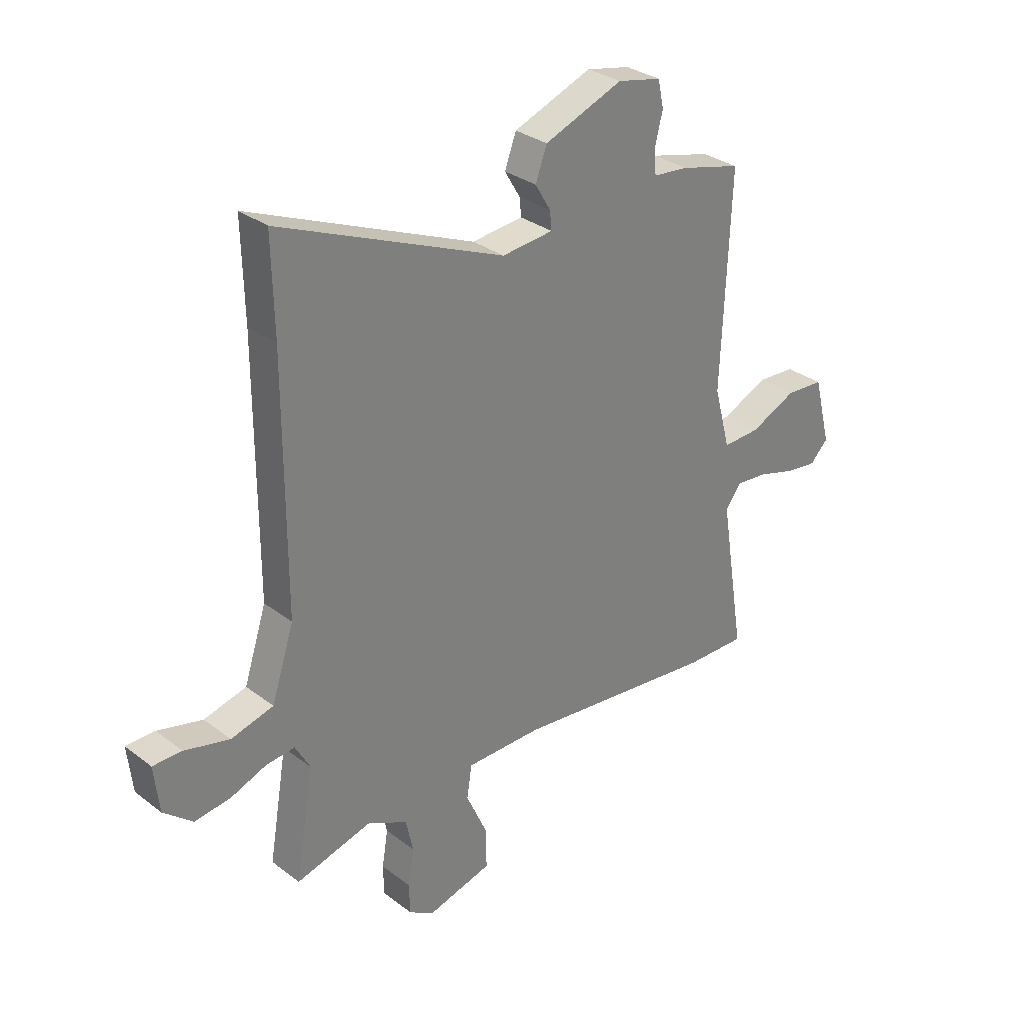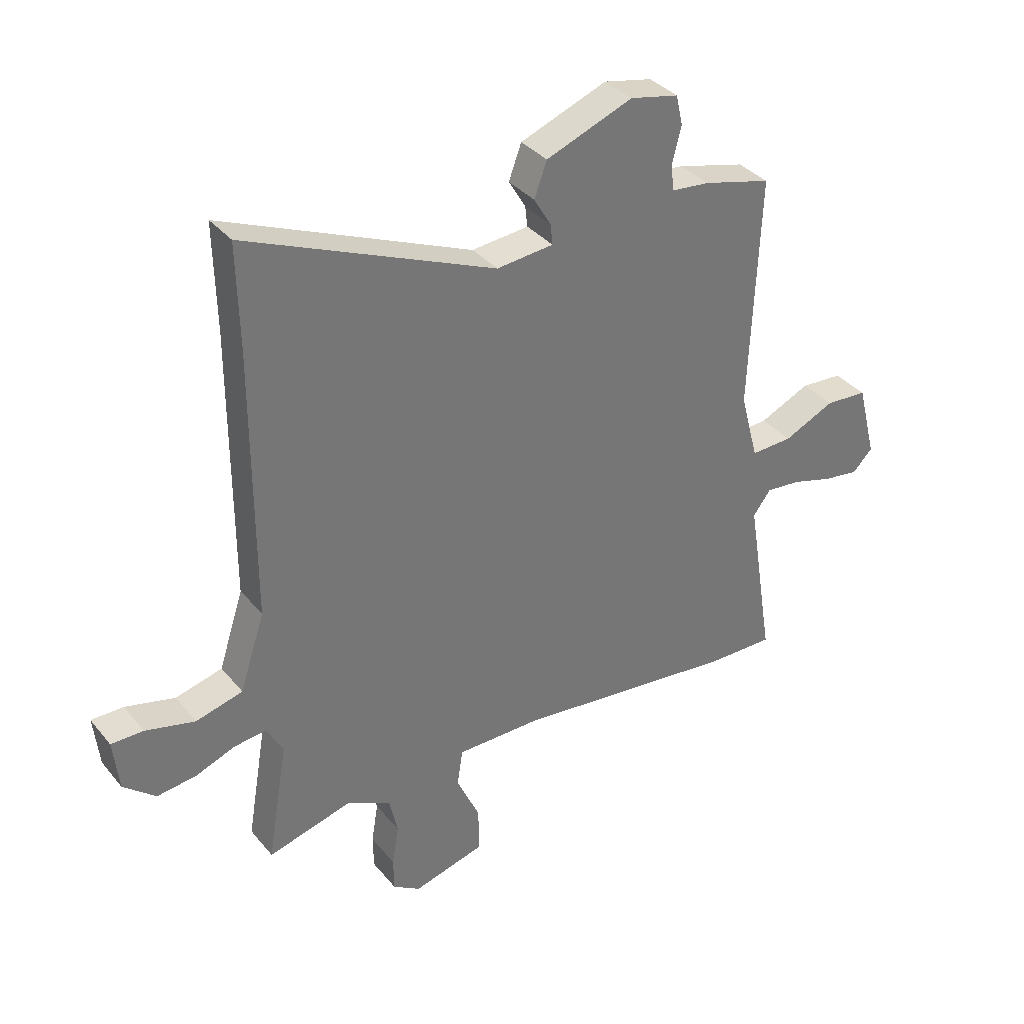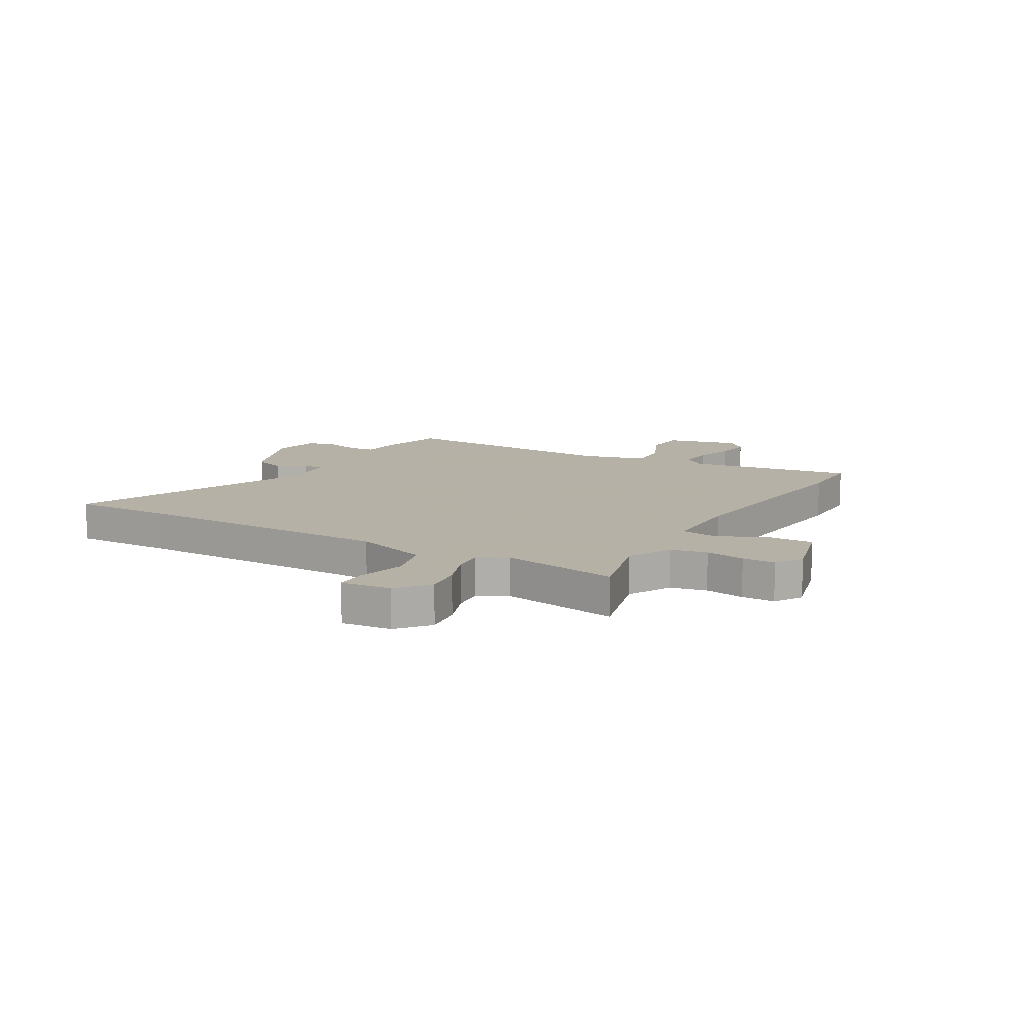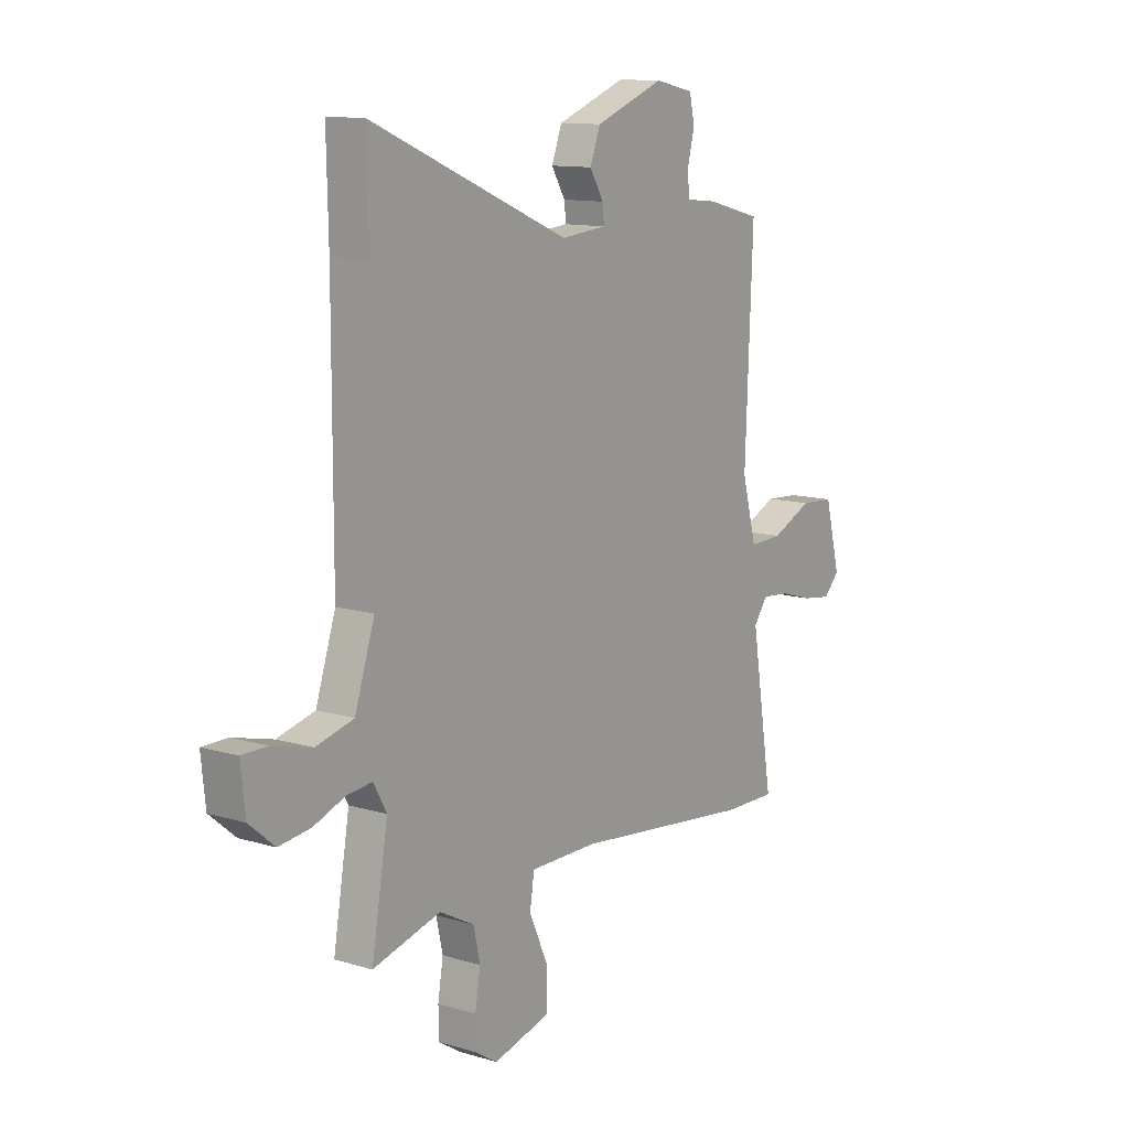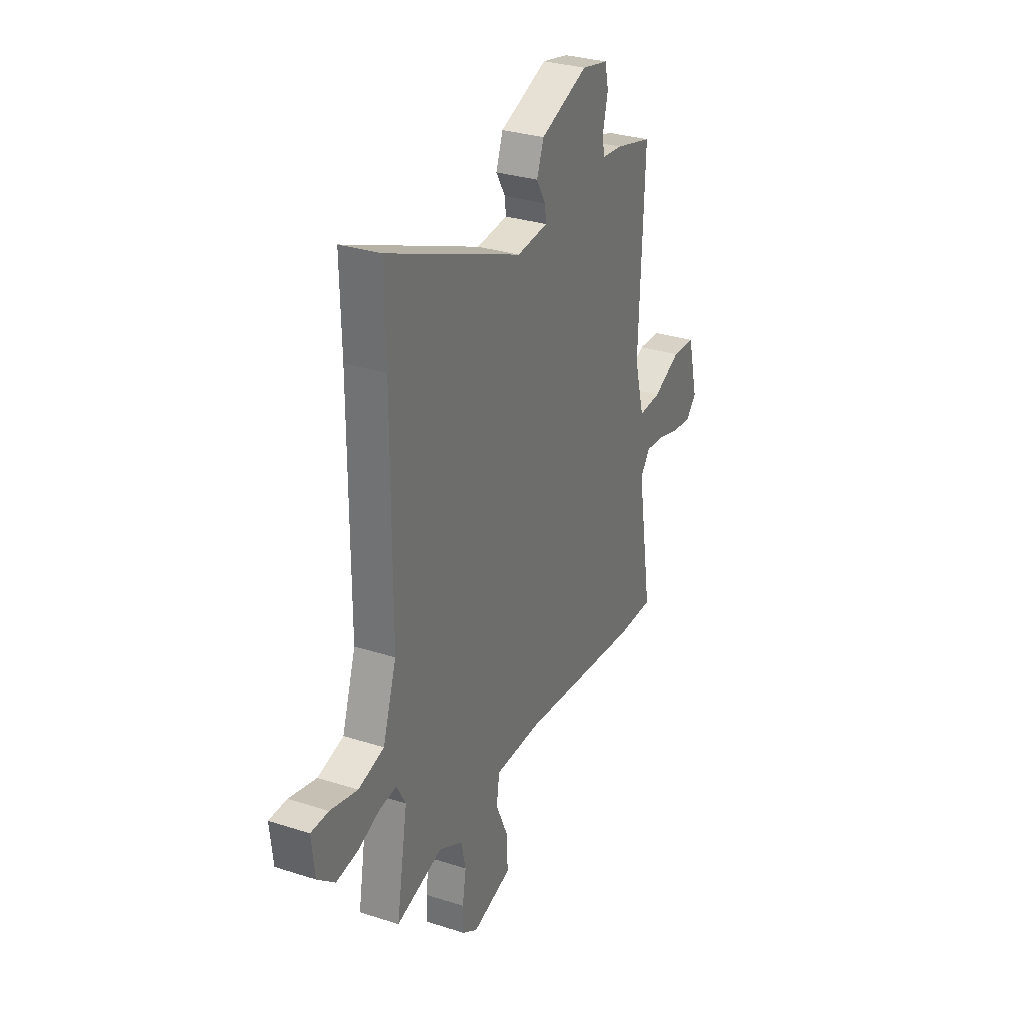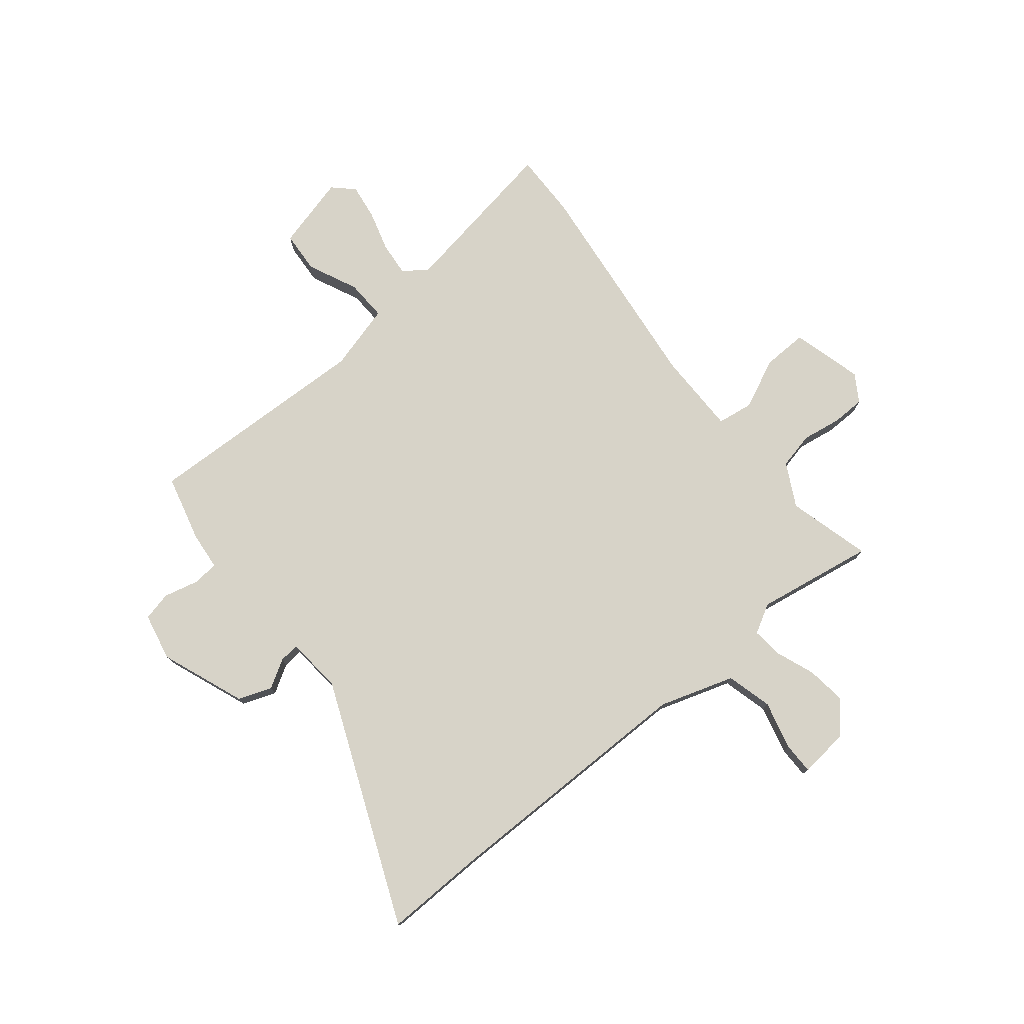
<metadata>
{"format":"obj","ext":"obj","renderer":"f3d","projection":"perspective","resolution":1024,"background":"white","views":[{"elev":31.1,"azim":137.2,"up":"+Z"},{"elev":35.4,"azim":146.2,"up":"+Z"},{"elev":12.1,"azim":120.0,"up":"+Y"},{"elev":11.9,"azim":125.5,"up":"+Z"},{"elev":30.7,"azim":114.8,"up":"+Z"},{"elev":76.8,"azim":50.8,"up":"+Y"}]}
</metadata>
<code>
v -0.474 0.07 0.491
v -0.351 0.07 0.523
v -0.281 0.07 0.53
v -0.277 0.07 0.578
v -0.293 0.07 0.642
v -0.281 0.07 0.696
v -0.193 0.07 0.715
v -0.036 0.07 0.655
v -0.013 0.07 0.593
v -0.044 0.07 0.541
v -0.048 0.07 0.504
v 0.055 0.07 0.494
v 0.504 0.07 0.683
v 0.5 0.07 0.497
v 0.501 0.07 0.014
v 0.546 0.07 -0.124
v 0.631 0.07 -0.146
v 0.721 0.07 -0.123
v 0.779 0.07 -0.123
v 0.769 0.07 -0.216
v 0.711 0.07 -0.265
v 0.639 0.07 -0.256
v 0.568 0.07 -0.229
v 0.51 0.07 -0.223
v 0.48 0.07 -0.277
v 0.517 0.07 -0.495
v 0.363 0.07 -0.454
v 0.284 0.07 -0.496
v 0.269 0.07 -0.563
v 0.281 0.07 -0.636
v 0.28 0.07 -0.697
v 0.23 0.07 -0.729
v 0.099 0.07 -0.694
v 0.101 0.07 -0.611
v 0.143 0.07 -0.518
v 0.133 0.07 -0.452
v -0.021 0.07 -0.452
v -0.428 0.07 -0.499
v -0.549 0.07 -0.501
v -0.499 0.07 -0.193
v -0.531 0.07 -0.15
v -0.594 0.07 -0.156
v -0.669 0.07 -0.178
v -0.734 0.07 -0.187
v -0.77 0.07 -0.15
v -0.735 0.07 -0.014
v -0.658 0.07 -0.009
v -0.566 0.07 -0.051
v -0.49 0.07 -0.054
v -0.457 0.07 0.069
v -0.474 0 0.491
v -0.351 0 0.523
v -0.281 0 0.53
v -0.277 0 0.578
v -0.293 0 0.642
v -0.281 0 0.696
v -0.193 0 0.715
v -0.036 0 0.655
v -0.013 0 0.593
v -0.044 0 0.541
v -0.048 0 0.504
v 0.055 0 0.494
v 0.504 0 0.683
v 0.5 0 0.497
v 0.501 0 0.014
v 0.546 0 -0.124
v 0.631 0 -0.146
v 0.721 0 -0.123
v 0.779 0 -0.123
v 0.769 0 -0.216
v 0.711 0 -0.265
v 0.639 0 -0.256
v 0.568 0 -0.229
v 0.51 0 -0.223
v 0.48 0 -0.277
v 0.517 0 -0.495
v 0.363 0 -0.454
v 0.284 0 -0.496
v 0.269 0 -0.563
v 0.281 0 -0.636
v 0.28 0 -0.697
v 0.23 0 -0.729
v 0.099 0 -0.694
v 0.101 0 -0.611
v 0.143 0 -0.518
v 0.133 0 -0.452
v -0.021 0 -0.452
v -0.428 0 -0.499
v -0.549 0 -0.501
v -0.499 0 -0.193
v -0.531 0 -0.15
v -0.594 0 -0.156
v -0.669 0 -0.178
v -0.734 0 -0.187
v -0.77 0 -0.15
v -0.735 0 -0.014
v -0.658 0 -0.009
v -0.566 0 -0.051
v -0.49 0 -0.054
v -0.457 0 0.069
f 46 47 48
f 45 46 48
f 44 45 48
f 43 44 48
f 42 43 48
f 41 42 48 49
f 40 41 49
f 37 38 39 40
f 40 49 50
f 37 40 50
f 36 37 50
f 33 34 35
f 32 33 35
f 31 32 35
f 30 31 35
f 29 30 35
f 28 29 35 36
f 1 2 3
f 50 1 3
f 36 50 3
f 28 36 3
f 27 28 3
f 21 22 23
f 20 21 23
f 19 20 23
f 18 19 23
f 17 18 23
f 16 17 23 24
f 15 16 24 25
f 12 13 14
f 12 14 15 25
f 8 9 10
f 7 8 10
f 6 7 10
f 5 6 10
f 4 5 10
f 4 10 11
f 3 4 11
f 27 3 11
f 25 26 27
f 12 25 27
f 11 12 27
f 98 97 96
f 98 96 95
f 98 95 94
f 98 94 93
f 98 93 92
f 99 98 92 91
f 99 91 90
f 90 89 88 87
f 100 99 90
f 100 90 87
f 100 87 86
f 85 84 83
f 85 83 82
f 85 82 81
f 85 81 80
f 85 80 79
f 86 85 79 78
f 53 52 51
f 53 51 100
f 53 100 86
f 53 86 78
f 53 78 77
f 73 72 71
f 73 71 70
f 73 70 69
f 73 69 68
f 73 68 67
f 74 73 67 66
f 75 74 66 65
f 64 63 62
f 75 65 64 62
f 60 59 58
f 60 58 57
f 60 57 56
f 60 56 55
f 60 55 54
f 61 60 54
f 61 54 53
f 61 53 77
f 77 76 75
f 77 75 62
f 77 62 61
f 1 51 52 2
f 2 52 53 3
f 3 53 54 4
f 4 54 55 5
f 5 55 56 6
f 6 56 57 7
f 7 57 58 8
f 8 58 59 9
f 9 59 60 10
f 10 60 61 11
f 11 61 62 12
f 12 62 63 13
f 13 63 64 14
f 14 64 65 15
f 15 65 66 16
f 16 66 67 17
f 17 67 68 18
f 18 68 69 19
f 19 69 70 20
f 20 70 71 21
f 21 71 72 22
f 22 72 73 23
f 23 73 74 24
f 24 74 75 25
f 25 75 76 26
f 26 76 77 27
f 27 77 78 28
f 28 78 79 29
f 29 79 80 30
f 30 80 81 31
f 31 81 82 32
f 32 82 83 33
f 33 83 84 34
f 34 84 85 35
f 35 85 86 36
f 36 86 87 37
f 37 87 88 38
f 38 88 89 39
f 39 89 90 40
f 40 90 91 41
f 41 91 92 42
f 42 92 93 43
f 43 93 94 44
f 44 94 95 45
f 45 95 96 46
f 46 96 97 47
f 47 97 98 48
f 48 98 99 49
f 49 99 100 50
f 50 100 51 1

</code>
